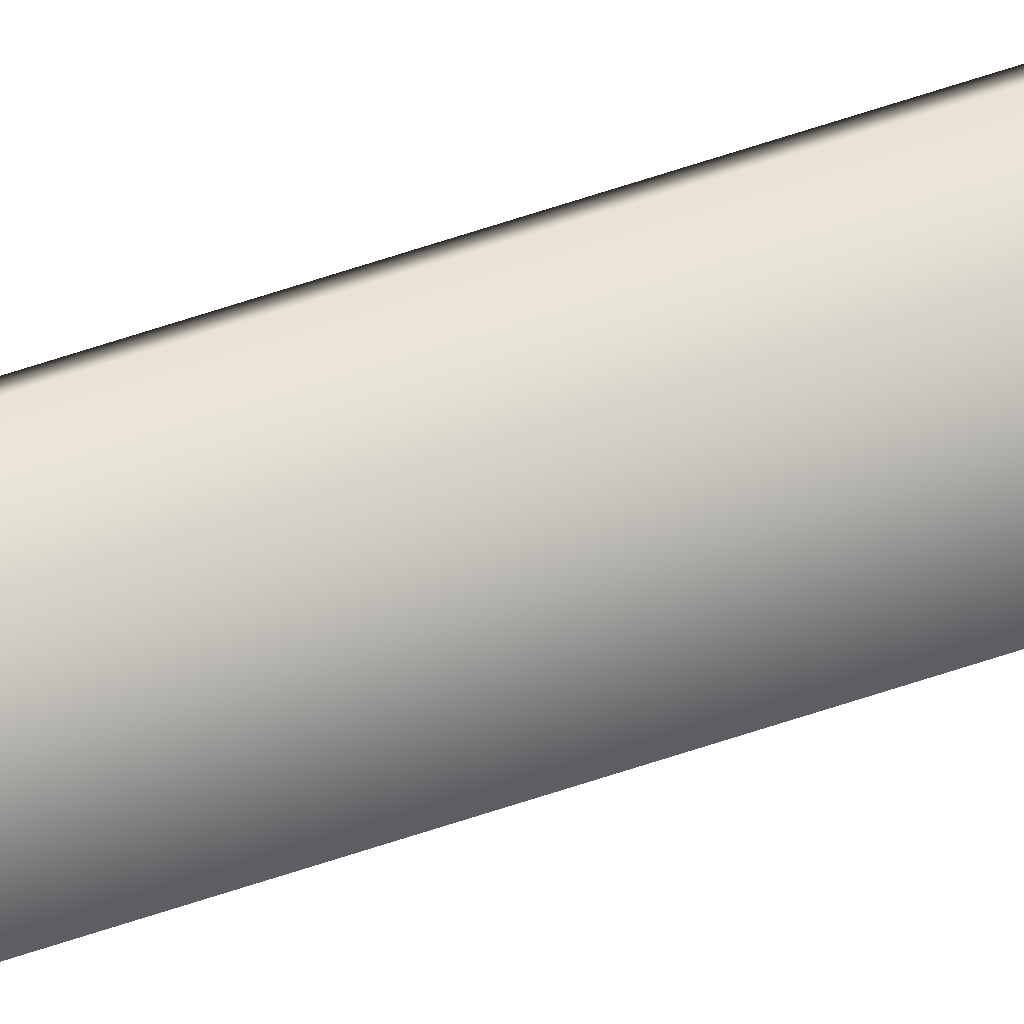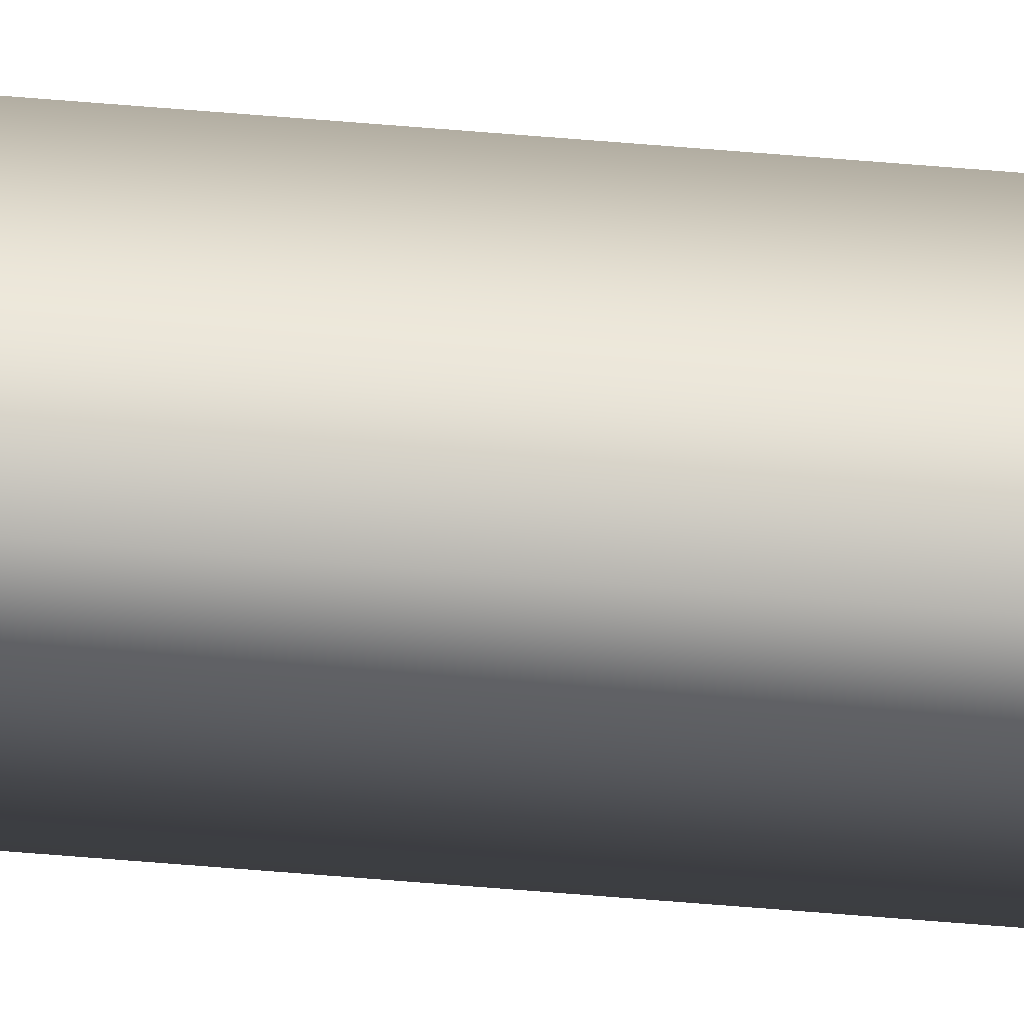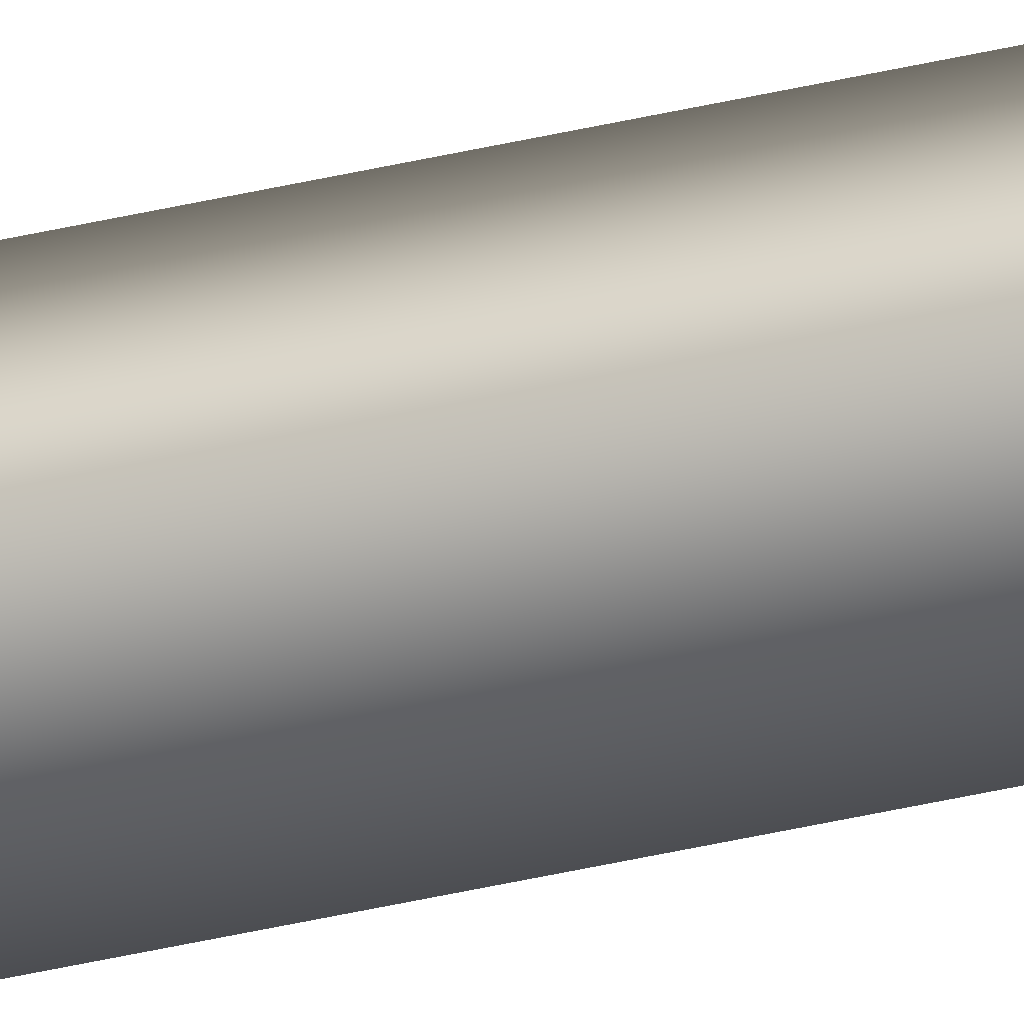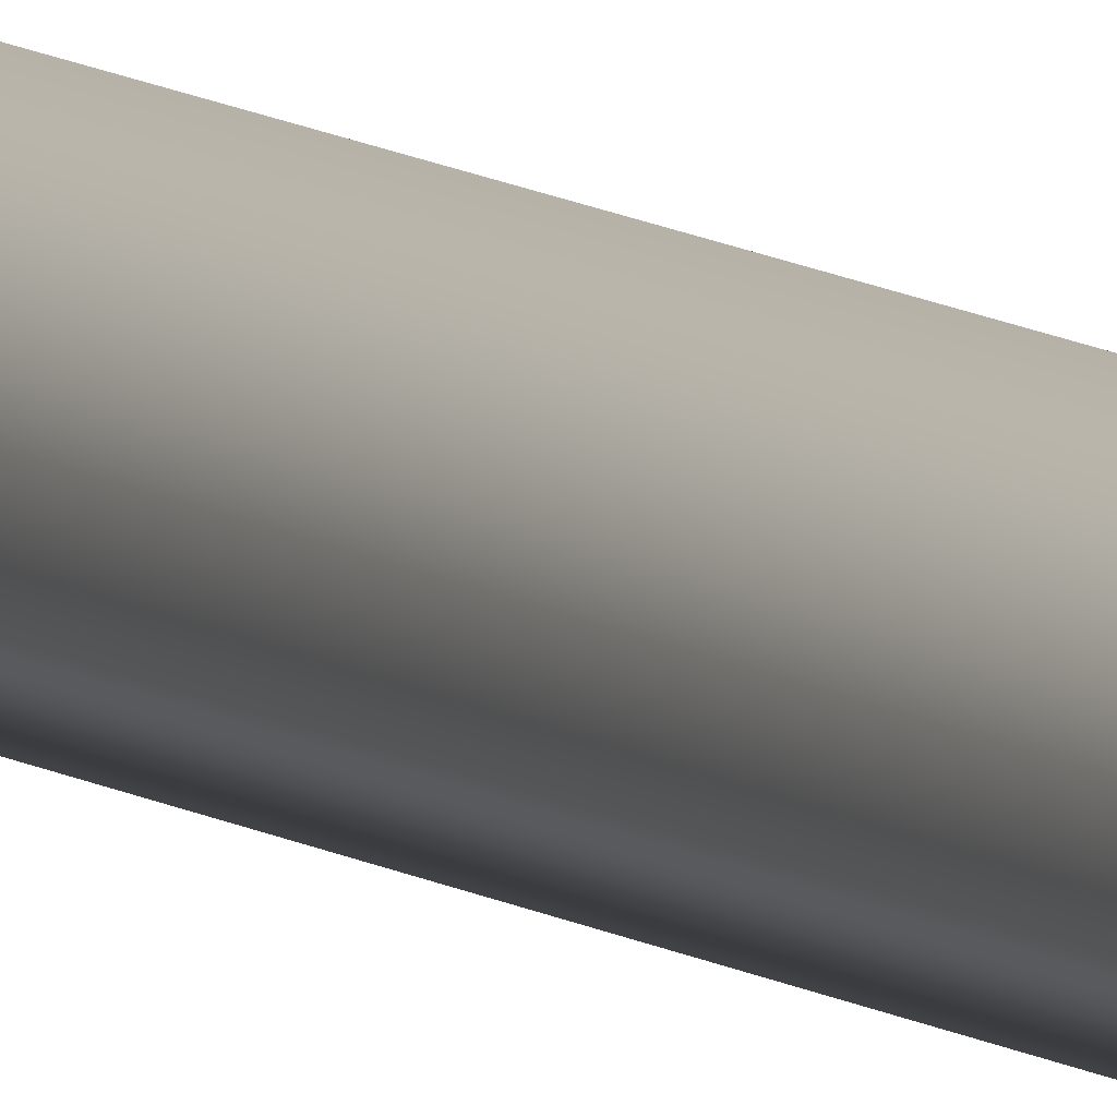
<metadata>
{"format":"obj","ext":"obj","renderer":"f3d","projection":"perspective","resolution":1024,"background":"white","views":[{"elev":62.4,"azim":-109.0,"up":"+Z"},{"elev":-63.9,"azim":-94.8,"up":"+Z"},{"elev":-32.7,"azim":109.4,"up":"+Z"},{"elev":6.7,"azim":157.7,"up":"+Z"}]}
</metadata>
<code>
v 10.5 32.75 113.9
v 10.5 38.75 113.9
v 10.48 32.75 114
v 10.48 38.75 114
v 10.45 38.75 113.9
v 10.47 38.75 113.9
v 10.45 32.75 113.9
v 10.47 32.75 113.9
f 1 2 3
f 3 2 4
f 5 4 6
f 6 4 2
f 3 4 7
f 7 4 5
f 8 6 1
f 1 6 2
f 1 3 8
f 8 3 7
f 7 5 8
f 8 5 6

</code>
